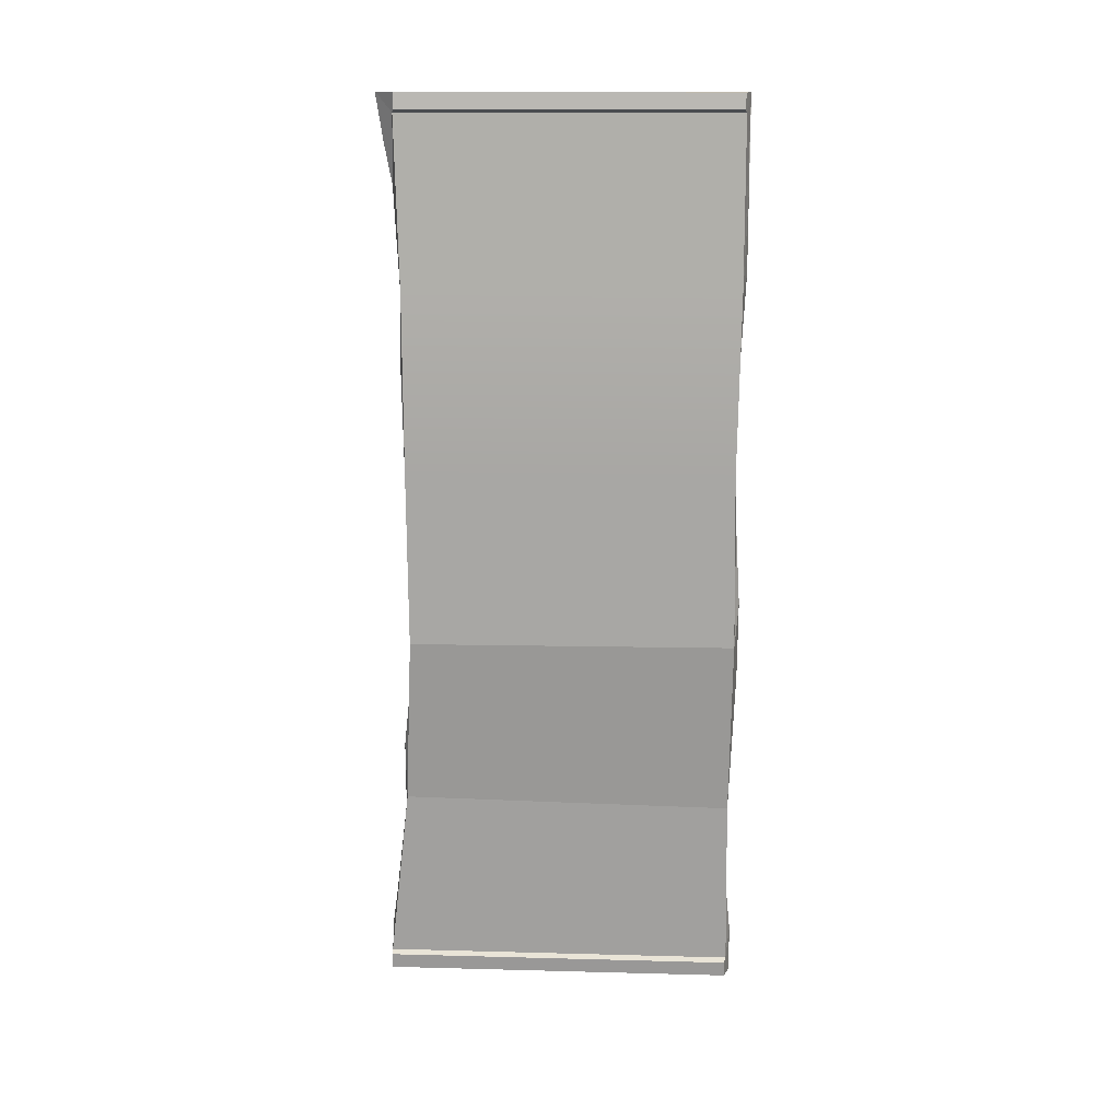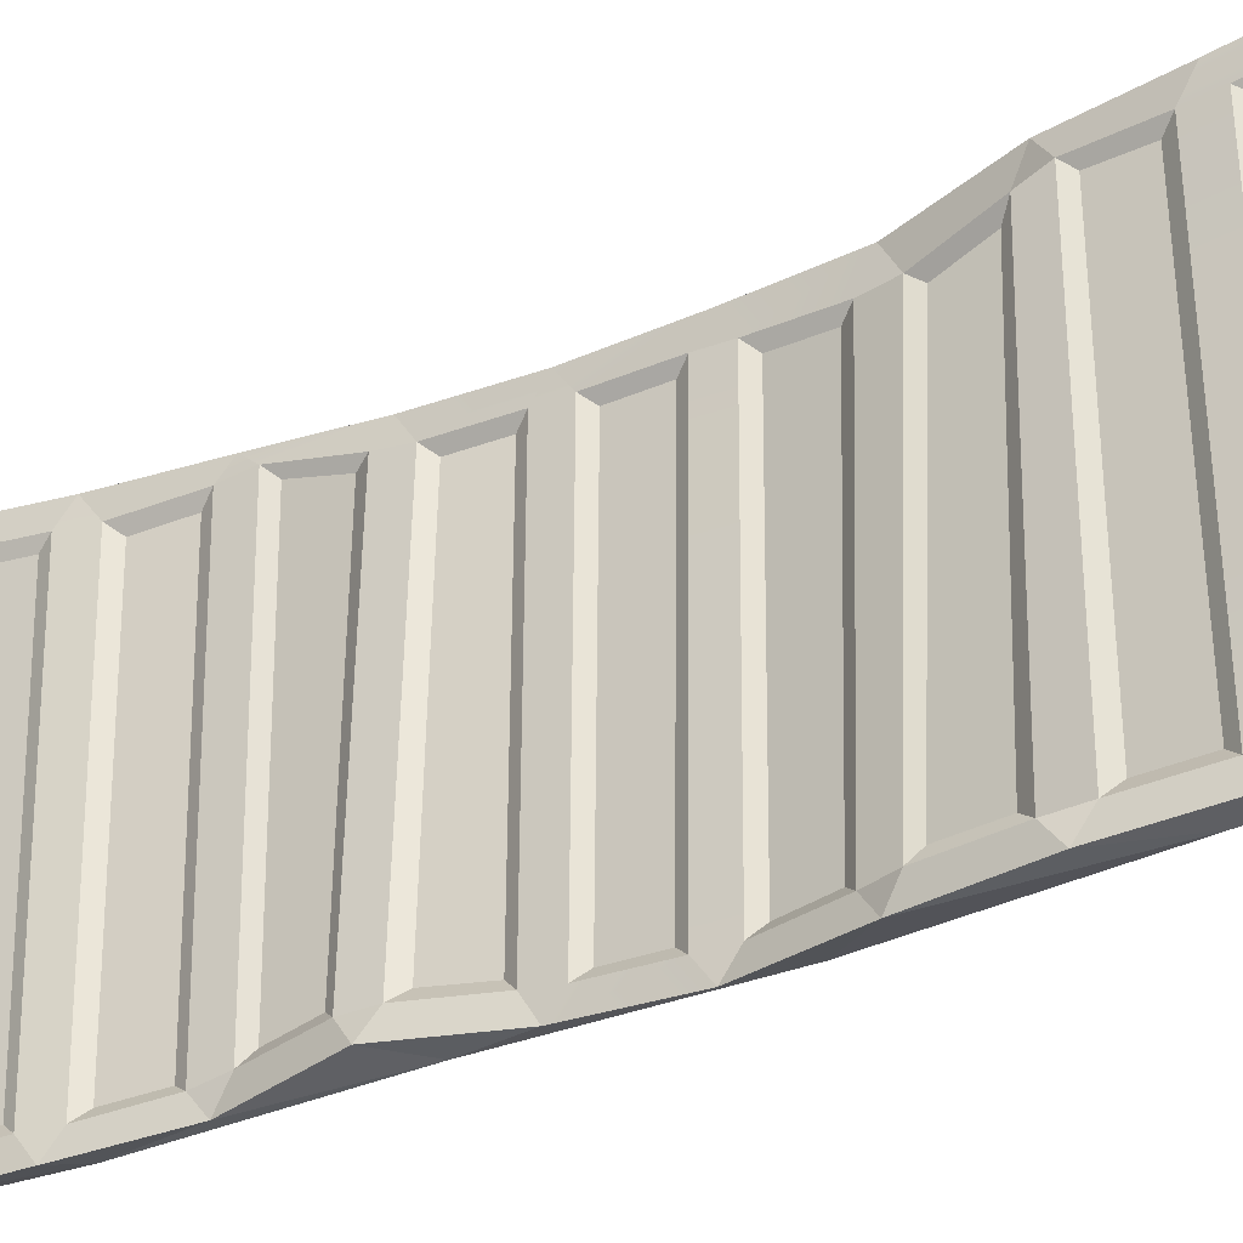
<metadata>
{"format":"obj","ext":"obj","renderer":"f3d","projection":"perspective","resolution":1024,"background":"white","views":[{"elev":15.3,"azim":-86.8,"up":"+Z"},{"elev":-32.1,"azim":121.7,"up":"+Y"}]}
</metadata>
<code>
g ContainerSide1
v 0.092 -1.236 -2.819
v 0.1263 -1.262 -3.014
v 0.1158 -1.391 -2.917
v 0.122 -1.259 -1.524
v 0.08824 -1.233 -1.719
v 0.1079 -1.385 -1.622
v 0.1084 1.151 -1.719
v 0.04922 1.131 -1.524
v 0.08611 1.285 -1.622
v 0.05655 -1.288 -0.8761
v 0.1164 -1.288 -1.071
v 0.08556 -1.425 -0.974
v 0.05696 -1.196 1.067
v 0.05352 -1.196 0.8725
v 0.08261 -1.332 0.9694
v -0.02661 -1.259 1.715
v -0.02684 -1.23 1.52
v -0.03846 -1.387 1.617
v 0.06289 -1.288 2.363
v 0.02818 -1.288 2.168
v 0.0487 -1.425 2.265
v 0.04766 1.269 3.461
v 0.1599 1.355 3.239
v 0.1599 1.413 3.61
v 0.04766 1.269 3.461
v 0.1599 1.293 2.913
v 0.1599 1.355 3.239
v 0.04766 1.269 3.461
v -0.04567 1.223 2.116
v 0.1599 1.293 2.913
v -0.04567 1.223 2.116
v 0.09853 1.242 2.265
v 0.1599 1.293 2.913
v -0.04567 1.223 2.116
v 0.00776 1.244 1.617
v 0.09853 1.242 2.265
v -0.04567 1.223 2.116
v -0.1569 1.204 0.7219
v 0.00776 1.244 1.617
v 0.00776 1.244 1.617
v -0.1569 1.204 0.7219
v -0.03852 1.204 0.9694
v -0.1569 1.204 0.7219
v -0.05956 1.179 0.3216
v -0.03852 1.204 0.9694
v -0.1569 1.204 0.7219
v -0.1599 1.193 -0.6724
v -0.05956 1.179 0.3216
v -0.05956 1.179 0.3216
v -0.1599 1.193 -0.6724
v -0.05956 1.186 -0.3262
v -0.05956 1.186 -0.3262
v -0.1599 1.193 -0.6724
v -0.04882 1.203 -0.974
v -0.1599 1.193 -0.6724
v 0.04766 1.269 -2.067
v -0.04882 1.203 -0.974
v -0.04882 1.203 -0.974
v 0.04766 1.269 -2.067
v 0.08611 1.285 -1.622
v 0.08611 1.285 -1.622
v 0.04766 1.269 -2.067
v 0.1599 1.294 -2.27
v 0.04766 1.269 -2.067
v 0.1599 1.381 -2.917
v 0.1599 1.294 -2.27
v 0.04766 1.269 -2.067
v 0.04766 1.425 -3.461
v 0.1599 1.381 -2.917
v 0.1599 1.381 -2.917
v 0.04766 1.425 -3.461
v 0.1599 1.425 -3.239
v 0.1599 1.425 -3.239
v 0.04766 1.425 -3.461
v 0.1599 1.425 -3.61
v 0.1354 -1.425 3.61
v -0.09698 -1.393 2.116
v 0.003596 -1.393 3.461
v 0.08132 -1.425 2.913
v 0.0487 -1.425 2.265
v -0.09698 -1.393 2.116
v 0.0487 -1.425 2.265
v -0.03846 -1.387 1.617
v -0.09698 -1.393 2.116
v -0.09698 -1.393 2.116
v -0.03846 -1.387 1.617
v -0.1096 -1.371 0.7219
v -0.03846 -1.387 1.617
v 0.08261 -1.332 0.9694
v -0.1096 -1.371 0.7219
v 0.08261 -1.332 0.9694
v -0.03846 -1.387 0.3216
v -0.1096 -1.371 0.7219
v -0.1096 -1.371 0.7219
v -0.03846 -1.387 0.3216
v -0.1191 -1.393 -0.6724
v -0.03846 -1.387 0.3216
v -0.03846 -1.425 -0.3262
v -0.1191 -1.393 -0.6724
v -0.03846 -1.425 -0.3262
v 0.08556 -1.425 -0.974
v -0.1191 -1.393 -0.6724
v -0.1191 -1.393 -0.6724
v 0.08556 -1.425 -0.974
v -0.06015 -1.371 -2.067
v 0.08556 -1.425 -0.974
v 0.1079 -1.385 -1.622
v -0.06015 -1.371 -2.067
v 0.1079 -1.385 -1.622
v 0.05211 -1.342 -2.27
v -0.06015 -1.371 -2.067
v 0.05211 -1.342 -2.27
v 0.04766 -1.393 -3.461
v -0.06015 -1.371 -2.067
v 0.05211 -1.342 -2.27
v 0.1158 -1.391 -2.917
v 0.04766 -1.393 -3.461
v 0.1158 -1.391 -2.917
v 0.1566 -1.422 -3.239
v 0.04766 -1.393 -3.461
v 0.1566 -1.422 -3.239
v 0.1599 -1.425 -3.61
v 0.04766 -1.393 -3.461
v 0.1599 1.255 3.447
v 0.116 -1.288 3.447
v 0.1354 -1.425 3.61
v 0.1599 1.413 3.61
v 0.1354 -1.425 3.61
v 0.116 -1.288 3.447
v 0.09242 -1.288 3.239
v 0.0923 -1.425 3.239
v 0.1599 1.218 3.239
v 0.1599 1.255 3.447
v 0.1599 1.413 3.61
v 0.1599 1.355 3.239
v 0.1599 1.172 3.011
v 0.1599 1.293 2.913
v 0.1599 1.138 2.816
v 0.08132 -1.288 3.011
v 0.08132 -1.288 2.816
v 0.08132 -1.425 2.913
v 0.09242 -1.288 3.239
v 0.0923 -1.425 3.239
v 0.05476 -1.226 3.239
v 0.0713 -1.226 3.388
v 0.1212 1.183 3.388
v 0.1212 1.155 3.239
v 0.1212 1.123 3.083
v 0.04494 -1.226 3.083
v 0.116 -1.288 3.447
v 0.0713 -1.226 3.388
v 0.05476 -1.226 3.239
v 0.09242 -1.288 3.239
v 0.1599 1.218 3.239
v 0.1212 1.183 3.388
v 0.1599 1.255 3.447
v 0.1212 1.155 3.239
v 0.1599 1.172 3.011
v 0.1212 1.123 3.083
v 0.1212 1.183 3.388
v 0.0713 -1.226 3.388
v 0.116 -1.288 3.447
v 0.1599 1.255 3.447
v 0.1599 1.413 3.61
v 0.1354 -1.425 3.61
v -0.009675 -1.385 3.61
v 0.01449 1.257 3.61
v 0.01449 1.257 3.61
v -0.009675 -1.385 3.61
v -0.03627 -1.379 3.486
v 0.00247 1.254 3.486
v 0.00247 1.254 3.486
v -0.03627 -1.379 3.486
v 0.003596 -1.393 3.461
v 0.04766 1.269 3.461
v 0.092 -1.236 -2.819
v 0.1599 1.206 -2.819
v 0.1599 1.254 -3.014
v 0.1263 -1.262 -3.014
v 0.1263 -1.262 -3.014
v 0.155 -1.284 -3.239
v 0.1566 -1.422 -3.239
v 0.1158 -1.391 -2.917
v 0.09838 -1.208 -3.087
v 0.1212 1.206 -3.087
v 0.1212 1.226 -3.239
v 0.116 -1.222 -3.239
v 0.1212 1.226 -3.388
v 0.1212 -1.226 -3.388
v 0.1212 1.129 -2.747
v 0.1599 1.206 -2.819
v 0.092 -1.236 -2.819
v 0.03995 -1.163 -2.747
v 0.1263 -1.262 -3.014
v 0.1599 1.254 -3.014
v 0.1212 1.206 -3.087
v 0.09838 -1.208 -3.087
v 0.1263 -1.262 -3.014
v 0.09838 -1.208 -3.087
v 0.116 -1.222 -3.239
v 0.155 -1.284 -3.239
v 0.1212 -1.226 -3.388
v 0.1599 -1.288 -3.447
v 0.1599 1.288 -3.239
v 0.1212 1.226 -3.239
v 0.1212 1.206 -3.087
v 0.1599 1.254 -3.014
v 0.05211 -1.205 -2.172
v 0.05211 -1.205 -2.366
v 0.05211 -1.342 -2.27
v 0.1599 1.148 -2.366
v 0.1599 1.128 -2.172
v 0.1599 1.294 -2.27
v 0.1599 1.381 -2.917
v 0.1599 1.206 -2.819
v 0.1599 1.254 -3.014
v 0.1599 1.288 -3.239
v 0.1599 1.425 -3.239
v 0.1599 1.425 -3.61
v 0.1599 1.288 -3.447
v 0.1599 -1.288 -3.447
v 0.1599 -1.425 -3.61
v 0.155 -1.284 -3.239
v 0.1566 -1.422 -3.239
v 0.092 -1.236 -2.819
v 0.1158 -1.391 -2.917
v 0.05211 -1.342 -2.27
v 0.05211 -1.205 -2.366
v 0.1212 1.129 -2.747
v 0.03995 -1.163 -2.747
v 0.01337 -1.143 -2.439
v 0.1212 1.093 -2.439
v 0.1212 1.058 -2.099
v 0.1599 1.128 -2.172
v 0.05211 -1.205 -2.172
v 0.01337 -1.143 -2.099
v 0.05211 -1.205 -2.366
v 0.1599 1.148 -2.366
v 0.1212 1.093 -2.439
v 0.01337 -1.143 -2.439
v 0.03995 -1.163 -2.747
v 0.092 -1.236 -2.819
v 0.05211 -1.205 -2.366
v 0.01337 -1.143 -2.439
v 0.1599 1.206 -2.819
v 0.1212 1.129 -2.747
v 0.1212 1.093 -2.439
v 0.1599 1.148 -2.366
v 0.122 -1.259 -1.524
v 0.04922 1.131 -1.524
v 0.1084 1.151 -1.719
v 0.08824 -1.233 -1.719
v 0.05211 -1.205 -2.172
v 0.05211 -1.342 -2.27
v 0.1079 -1.385 -1.622
v 0.08824 -1.233 -1.719
v 0.1212 1.058 -2.099
v 0.01337 -1.143 -2.099
v 0.03785 -1.162 -1.791
v 0.08539 1.083 -1.791
v 0.1599 1.294 -2.27
v 0.1599 1.128 -2.172
v 0.1084 1.151 -1.719
v 0.08611 1.285 -1.622
v -0.01437 1.05 -1.451
v 0.04922 1.131 -1.524
v 0.122 -1.259 -1.524
v 0.09475 -1.205 -1.451
v 0.08824 -1.233 -1.719
v 0.1084 1.151 -1.719
v 0.08539 1.083 -1.791
v 0.03785 -1.162 -1.791
v 0.01337 -1.143 -2.099
v 0.05211 -1.205 -2.172
v 0.08824 -1.233 -1.719
v 0.03785 -1.162 -1.791
v 0.1599 1.128 -2.172
v 0.1212 1.058 -2.099
v 0.08539 1.083 -1.791
v 0.1084 1.151 -1.719
v 0.05655 -1.288 -0.8761
v -0.05442 1.012 -0.8761
v -0.04457 1.034 -1.071
v 0.1164 -1.288 -1.071
v -0.04457 1.034 -1.071
v -0.05442 1.012 -0.8761
v -0.04882 1.203 -0.974
v -0.06418 1.026 -0.4231
v -0.05956 1.186 -0.3262
v -0.06515 1.039 -0.2283
v -0.06515 1.043 0.2247
v -0.05956 1.179 0.3216
v -0.06249 1.045 0.4195
v -0.04631 1.056 0.8725
v -0.03852 1.204 0.9694
v -0.06515 1.043 0.2247
v -0.06249 1.045 0.4195
v -0.04161 -1.23 0.4195
v -0.04161 -1.259 0.2247
v -0.03846 -1.387 0.3216
v -0.03011 -1.288 -0.2283
v -0.03846 -1.425 -0.3262
v 0.122 -1.259 -1.524
v 0.1079 -1.385 -1.622
v 0.08556 -1.425 -0.974
v 0.1164 -1.288 -1.071
v -0.01437 1.05 -1.451
v 0.09475 -1.205 -1.451
v 0.097 -1.226 -1.143
v -0.07417 0.9829 -1.143
v 0.08611 1.285 -1.622
v 0.04922 1.131 -1.524
v -0.04457 1.034 -1.071
v -0.04882 1.203 -0.974
v -0.09299 0.9458 -0.8036
v -0.05442 1.012 -0.8761
v 0.05655 -1.288 -0.8761
v -0.004506 -1.226 -0.8036
v 0.1164 -1.288 -1.071
v -0.04457 1.034 -1.071
v -0.07417 0.9829 -1.143
v 0.097 -1.226 -1.143
v 0.09475 -1.205 -1.451
v 0.122 -1.259 -1.524
v 0.1164 -1.288 -1.071
v 0.097 -1.226 -1.143
v 0.04922 1.131 -1.524
v -0.01437 1.05 -1.451
v -0.07417 0.9829 -1.143
v -0.04457 1.034 -1.071
v -0.03011 -1.288 -0.2283
v -0.04089 -1.288 -0.4231
v -0.03846 -1.425 -0.3262
v -0.06418 1.026 -0.4231
v -0.06515 1.039 -0.2283
v 0.05655 -1.288 -0.8761
v 0.08556 -1.425 -0.974
v -0.03846 -1.425 -0.3262
v -0.04089 -1.288 -0.4231
v -0.09299 0.9458 -0.8036
v -0.004506 -1.226 -0.8036
v -0.07622 -1.226 -0.4956
v -0.1015 0.9579 -0.4956
v -0.1042 0.9789 -0.1558
v -0.06515 1.039 -0.2283
v -0.03011 -1.288 -0.2283
v -0.06736 -1.226 -0.1558
v -0.04089 -1.288 -0.4231
v -0.06418 1.026 -0.4231
v -0.1015 0.9579 -0.4956
v -0.07622 -1.226 -0.4956
v -0.004506 -1.226 -0.8036
v 0.05655 -1.288 -0.8761
v -0.04089 -1.288 -0.4231
v -0.07622 -1.226 -0.4956
v -0.05442 1.012 -0.8761
v -0.09299 0.9458 -0.8036
v -0.1015 0.9579 -0.4956
v -0.06418 1.026 -0.4231
v -0.1042 0.9789 -0.1558
v -0.06736 -1.226 -0.1558
v -0.07832 -1.207 0.1522
v -0.1042 0.9794 0.1522
v -0.0997 0.9832 0.492
v -0.06249 1.045 0.4195
v -0.04161 -1.23 0.4195
v -0.07832 -1.157 0.492
v -0.04161 -1.259 0.2247
v -0.06515 1.043 0.2247
v -0.1042 0.9794 0.1522
v -0.07832 -1.207 0.1522
v -0.06736 -1.226 -0.1558
v -0.03011 -1.288 -0.2283
v -0.04161 -1.259 0.2247
v -0.07832 -1.207 0.1522
v -0.06515 1.039 -0.2283
v -0.1042 0.9789 -0.1558
v -0.1042 0.9794 0.1522
v -0.06515 1.043 0.2247
v 0.05696 -1.196 1.067
v -0.03101 1.076 1.067
v -0.04631 1.056 0.8725
v 0.05352 -1.196 0.8725
v -0.04631 1.056 0.8725
v -0.03101 1.076 1.067
v -0.03852 1.204 0.9694
v 0.002742 1.162 1.52
v 0.00776 1.244 1.617
v 0.002742 1.162 1.52
v 0.01183 1.135 1.715
v -0.02661 -1.259 1.715
v -0.02684 -1.23 1.52
v -0.04161 -1.23 0.4195
v -0.03846 -1.387 0.3216
v 0.08261 -1.332 0.9694
v 0.05352 -1.196 0.8725
v -0.0997 0.9832 0.492
v -0.07832 -1.157 0.492
v -0.008333 -1.134 0.8
v -0.08881 0.9903 0.8
v -0.05983 1.026 1.14
v -0.03101 1.076 1.067
v 0.05696 -1.196 1.067
v -0.0002804 -1.134 1.14
v 0.05352 -1.196 0.8725
v -0.04631 1.056 0.8725
v -0.08881 0.9903 0.8
v -0.008333 -1.134 0.8
v -0.07832 -1.157 0.492
v -0.04161 -1.23 0.4195
v 0.05352 -1.196 0.8725
v -0.008333 -1.134 0.8
v -0.06249 1.045 0.4195
v -0.0997 0.9832 0.492
v -0.08881 0.9903 0.8
v -0.04631 1.056 0.8725
v 0.05696 -1.196 1.067
v 0.08261 -1.332 0.9694
v -0.03846 -1.387 1.617
v -0.02684 -1.23 1.52
v -0.05983 1.026 1.14
v -0.0002804 -1.134 1.14
v -0.0593 -1.157 1.448
v -0.0361 1.095 1.448
v -0.02061 1.063 1.788
v 0.01183 1.135 1.715
v -0.02661 -1.259 1.715
v -0.0597 -1.207 1.788
v -0.02684 -1.23 1.52
v 0.002742 1.162 1.52
v -0.0361 1.095 1.448
v -0.0593 -1.157 1.448
v -0.0002804 -1.134 1.14
v 0.05696 -1.196 1.067
v -0.02684 -1.23 1.52
v -0.0593 -1.157 1.448
v -0.03101 1.076 1.067
v -0.05983 1.026 1.14
v -0.0361 1.095 1.448
v 0.002742 1.162 1.52
v 0.06289 -1.288 2.363
v 0.06787 1.106 2.168
v 0.02818 -1.288 2.168
v 0.1143 1.106 2.363
v 0.09853 1.242 2.265
v -0.02661 -1.259 1.715
v -0.03846 -1.387 1.617
v 0.0487 -1.425 2.265
v 0.02818 -1.288 2.168
v -0.02061 1.063 1.788
v -0.0597 -1.207 1.788
v -0.02006 -1.226 2.096
v 0.01529 1.043 2.096
v 0.00776 1.244 1.617
v 0.01183 1.135 1.715
v 0.06787 1.106 2.168
v 0.09853 1.242 2.265
v 0.09153 1.043 2.435
v 0.1143 1.106 2.363
v 0.06289 -1.288 2.363
v 0.03535 -1.226 2.435
v 0.02818 -1.288 2.168
v 0.06787 1.106 2.168
v 0.01529 1.043 2.096
v -0.02006 -1.226 2.096
v -0.0597 -1.207 1.788
v -0.02661 -1.259 1.715
v 0.02818 -1.288 2.168
v -0.02006 -1.226 2.096
v 0.01183 1.135 1.715
v -0.02061 1.063 1.788
v 0.01529 1.043 2.096
v 0.06787 1.106 2.168
v 0.06289 -1.288 2.363
v 0.0487 -1.425 2.265
v 0.08132 -1.425 2.913
v 0.08132 -1.288 2.816
v 0.09153 1.043 2.435
v 0.03535 -1.226 2.435
v 0.04258 -1.226 2.743
v 0.1212 1.064 2.743
v 0.09853 1.242 2.265
v 0.1143 1.106 2.363
v 0.1599 1.138 2.816
v 0.1599 1.293 2.913
v 0.04494 -1.226 3.083
v 0.1212 1.123 3.083
v 0.1599 1.172 3.011
v 0.08132 -1.288 3.011
v 0.08132 -1.288 2.816
v 0.1599 1.138 2.816
v 0.1212 1.064 2.743
v 0.04258 -1.226 2.743
v 0.03535 -1.226 2.435
v 0.06289 -1.288 2.363
v 0.08132 -1.288 2.816
v 0.04258 -1.226 2.743
v 0.1143 1.106 2.363
v 0.09153 1.043 2.435
v 0.1212 1.064 2.743
v 0.1599 1.138 2.816
v 0.05476 -1.226 3.239
v 0.04494 -1.226 3.083
v 0.08132 -1.288 3.011
v 0.09242 -1.288 3.239
v 0.1212 -1.226 -3.388
v 0.1212 1.226 -3.388
v 0.1599 1.288 -3.447
v 0.1599 -1.288 -3.447
v 0.1599 1.288 -3.447
v 0.1212 1.226 -3.388
v 0.1212 1.226 -3.239
v 0.1599 1.288 -3.239
v 0.1599 -1.425 -3.61
v 0.1599 1.425 -3.61
v 0.01449 1.425 -3.61
v 0.01449 -1.385 -3.61
v 0.01449 -1.385 -3.61
v 0.01449 1.425 -3.61
v 0.00247 1.425 -3.486
v 0.00247 -1.379 -3.486
v 0.00247 -1.379 -3.486
v 0.00247 1.425 -3.486
v 0.04766 1.425 -3.461
v 0.04766 -1.393 -3.461
v -0.09698 -1.393 2.116
v 0.04766 1.269 3.461
v 0.003596 -1.393 3.461
v -0.04567 1.223 2.116
v -0.1096 -1.371 0.7219
v -0.1569 1.204 0.7219
v -0.1191 -1.393 -0.6724
v -0.1599 1.193 -0.6724
v 0.04766 -1.393 -3.461
v 0.04766 1.425 -3.461
v 0.04766 1.269 -2.067
v -0.06015 -1.371 -2.067
v -0.06015 -1.371 -2.067
v 0.04766 1.269 -2.067
v -0.1599 1.193 -0.6724
v -0.1191 -1.393 -0.6724
v 0.00247 1.425 -3.486
v 0.01449 1.425 -3.61
v 0.1599 1.425 -3.61
v 0.04766 1.425 -3.461
v 0.01449 -1.385 -3.61
v 0.00247 -1.379 -3.486
v 0.04766 -1.393 -3.461
v 0.1599 -1.425 -3.61
v -0.03627 -1.379 3.486
v -0.009675 -1.385 3.61
v 0.1354 -1.425 3.61
v 0.003596 -1.393 3.461
v 0.01449 1.257 3.61
v 0.00247 1.254 3.486
v 0.04766 1.269 3.461
v 0.1599 1.413 3.61
v 0.1354 -1.425 3.61
v 0.0923 -1.425 3.239
v 0.08132 -1.425 2.913
v -0.09698 -1.393 2.116
g ContainerSide1_0
f 3 2 1
f 6 5 4
f 9 8 7
f 12 11 10
f 15 14 13
f 18 17 16
f 21 20 19
f 24 23 22
f 27 26 25
f 30 29 28
f 33 32 31
f 36 35 34
f 39 38 37
f 42 41 40
f 45 44 43
f 48 47 46
f 51 50 49
f 54 53 52
f 57 56 55
f 60 59 58
f 63 62 61
f 66 65 64
f 69 68 67
f 72 71 70
f 75 74 73
f 78 77 76
f 81 80 79
f 84 83 82
f 87 86 85
f 90 89 88
f 93 92 91
f 96 95 94
f 99 98 97
f 102 101 100
f 105 104 103
f 108 107 106
f 111 110 109
f 114 113 112
f 117 116 115
f 120 119 118
f 123 122 121
f 126 125 124
f 127 126 124
f 130 129 128
f 131 130 128
f 134 133 132
f 135 134 132
f 135 132 136
f 137 135 136
f 137 136 138
f 138 136 139
f 140 138 139
f 141 140 139
f 141 139 142
f 143 141 142
f 146 145 144
f 147 146 144
f 148 147 144
f 149 148 144
f 152 151 150
f 153 152 150
f 156 155 154
f 155 157 154
f 154 157 158
f 157 159 158
f 162 161 160
f 163 162 160
f 166 165 164
f 167 166 164
f 170 169 168
f 171 170 168
f 174 173 172
f 175 174 172
f 178 177 176
f 179 178 176
f 182 181 180
f 183 182 180
f 186 185 184
f 187 186 184
f 188 186 187
f 189 188 187
f 192 191 190
f 193 192 190
f 196 195 194
f 197 196 194
f 200 199 198
f 201 200 198
f 202 200 201
f 203 202 201
f 206 205 204
f 207 206 204
f 210 209 208
f 209 211 208
f 211 212 208
f 213 212 211
f 213 211 214
f 211 215 214
f 214 215 216
f 214 216 217
f 218 214 217
f 218 217 219
f 217 220 219
f 219 220 221
f 222 219 221
f 222 221 223
f 224 222 223
f 227 226 225
f 228 227 225
f 231 230 229
f 232 231 229
f 235 234 233
f 236 235 233
f 239 238 237
f 240 239 237
f 243 242 241
f 244 243 241
f 247 246 245
f 248 247 245
f 251 250 249
f 252 251 249
f 255 254 253
f 256 255 253
f 259 258 257
f 260 259 257
f 263 262 261
f 264 263 261
f 267 266 265
f 268 267 265
f 271 270 269
f 272 271 269
f 275 274 273
f 276 275 273
f 279 278 277
f 280 279 277
f 283 282 281
f 284 283 281
f 287 286 285
f 288 286 287
f 289 288 287
f 289 290 288
f 291 290 289
f 292 291 289
f 294 293 292
f 295 294 292
f 292 297 296
f 296 297 298
f 299 296 298
f 300 299 298
f 299 300 301
f 300 302 301
f 305 304 303
f 306 305 303
f 309 308 307
f 310 309 307
f 313 312 311
f 314 313 311
f 317 316 315
f 318 317 315
f 321 320 319
f 322 321 319
f 325 324 323
f 326 325 323
f 329 328 327
f 330 329 327
f 333 332 331
f 332 334 331
f 334 335 331
f 338 337 336
f 339 338 336
f 342 341 340
f 343 342 340
f 346 345 344
f 347 346 344
f 350 349 348
f 351 350 348
f 354 353 352
f 355 354 352
f 358 357 356
f 359 358 356
f 362 361 360
f 363 362 360
f 366 365 364
f 367 366 364
f 370 369 368
f 371 370 368
f 374 373 372
f 375 374 372
f 378 377 376
f 379 378 376
f 382 381 380
f 383 382 380
f 386 385 384
f 387 385 386
f 388 387 386
f 388 390 389
f 389 390 391
f 392 389 391
f 395 394 393
f 396 395 393
f 399 398 397
f 400 399 397
f 403 402 401
f 404 403 401
f 407 406 405
f 408 407 405
f 411 410 409
f 412 411 409
f 415 414 413
f 416 415 413
f 419 418 417
f 420 419 417
f 423 422 421
f 424 423 421
f 427 426 425
f 428 427 425
f 431 430 429
f 432 431 429
f 435 434 433
f 436 435 433
f 439 438 437
f 440 439 437
f 443 442 441
f 442 444 441
f 445 444 442
f 448 447 446
f 449 448 446
f 452 451 450
f 453 452 450
f 456 455 454
f 457 456 454
f 460 459 458
f 461 460 458
f 464 463 462
f 465 464 462
f 468 467 466
f 469 468 466
f 472 471 470
f 473 472 470
f 476 475 474
f 477 476 474
f 480 479 478
f 481 480 478
f 484 483 482
f 485 484 482
f 488 487 486
f 489 488 486
f 492 491 490
f 493 492 490
f 496 495 494
f 497 496 494
f 500 499 498
f 501 500 498
f 504 503 502
f 505 504 502
f 508 507 506
f 509 508 506
f 512 511 510
f 513 512 510
f 516 515 514
f 517 516 514
f 520 519 518
f 521 520 518
f 524 523 522
f 525 524 522
f 528 527 526
f 527 529 526
f 526 529 530
f 529 531 530
f 530 531 532
f 531 533 532
f 536 535 534
f 537 536 534
f 540 539 538
f 541 540 538
f 544 543 542
f 545 544 542
f 548 547 546
f 549 548 546
f 552 551 550
f 553 552 550
f 556 555 554
f 557 556 554
f 560 559 558
f 561 560 558

</code>
